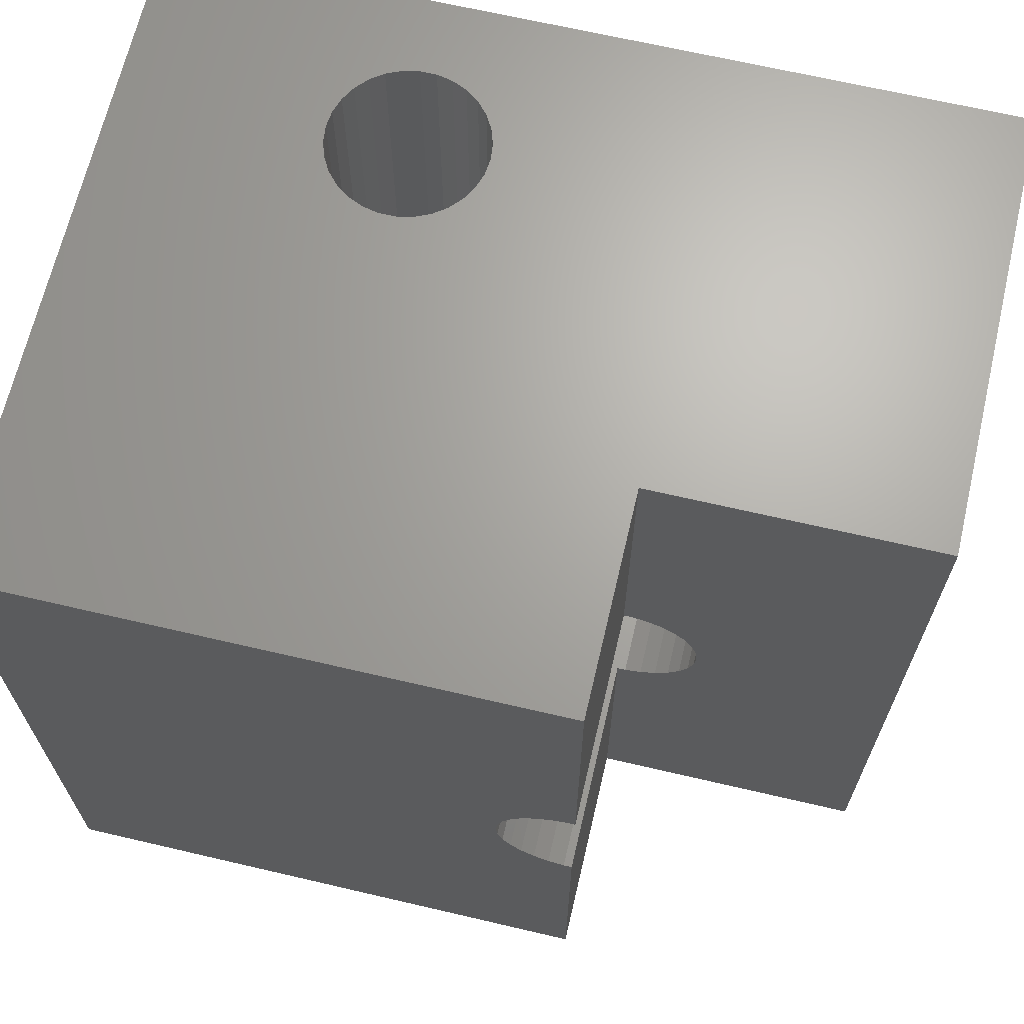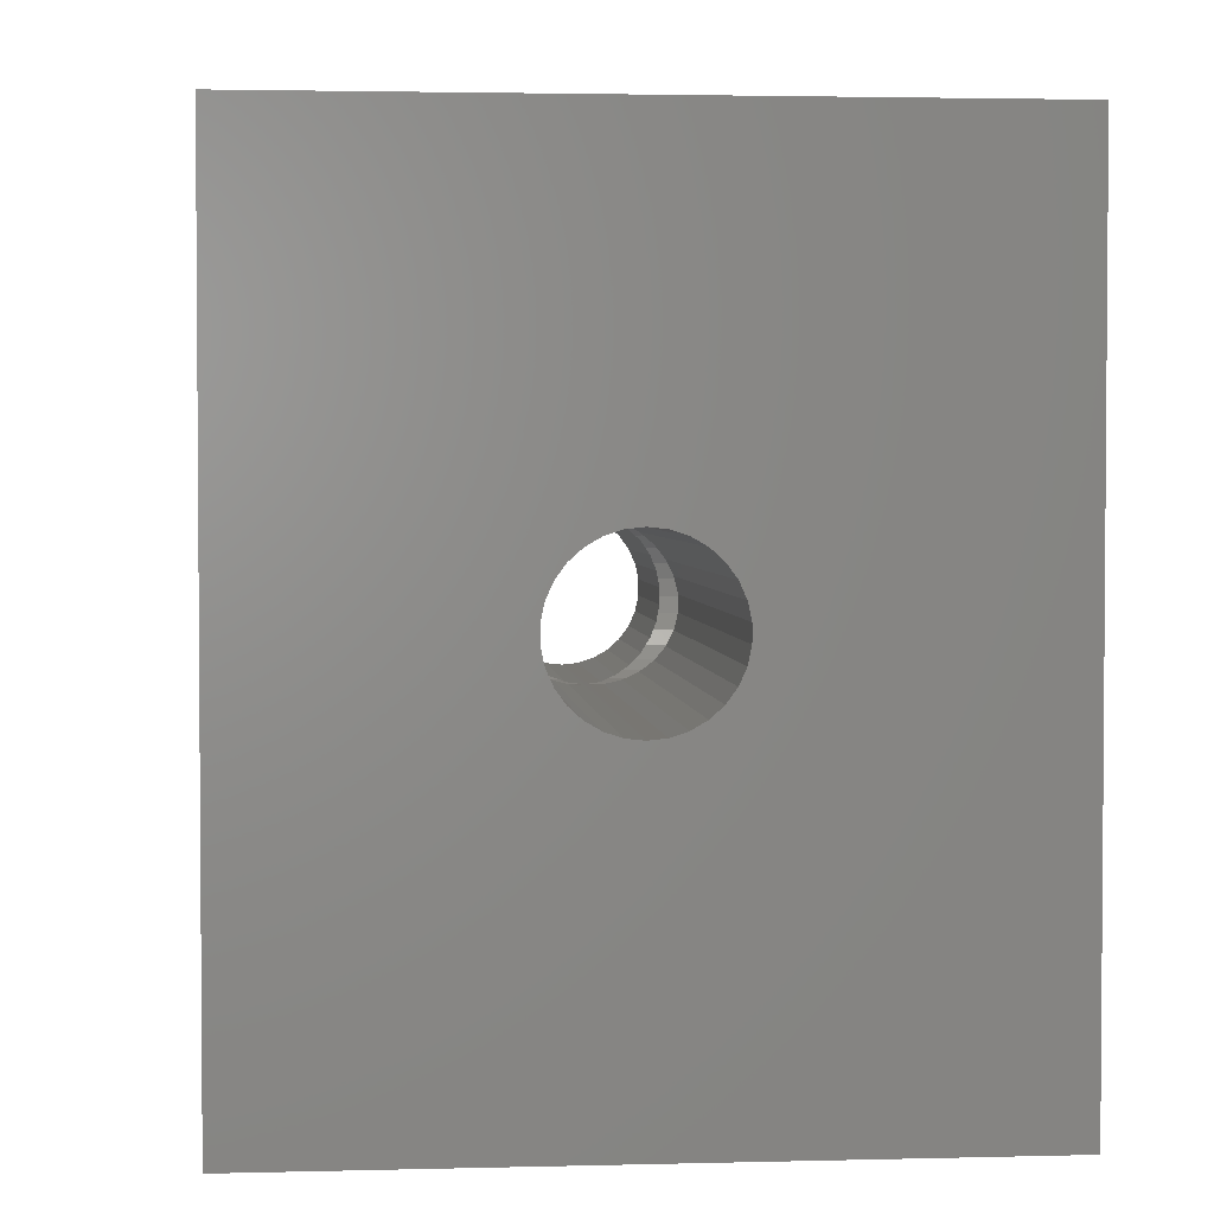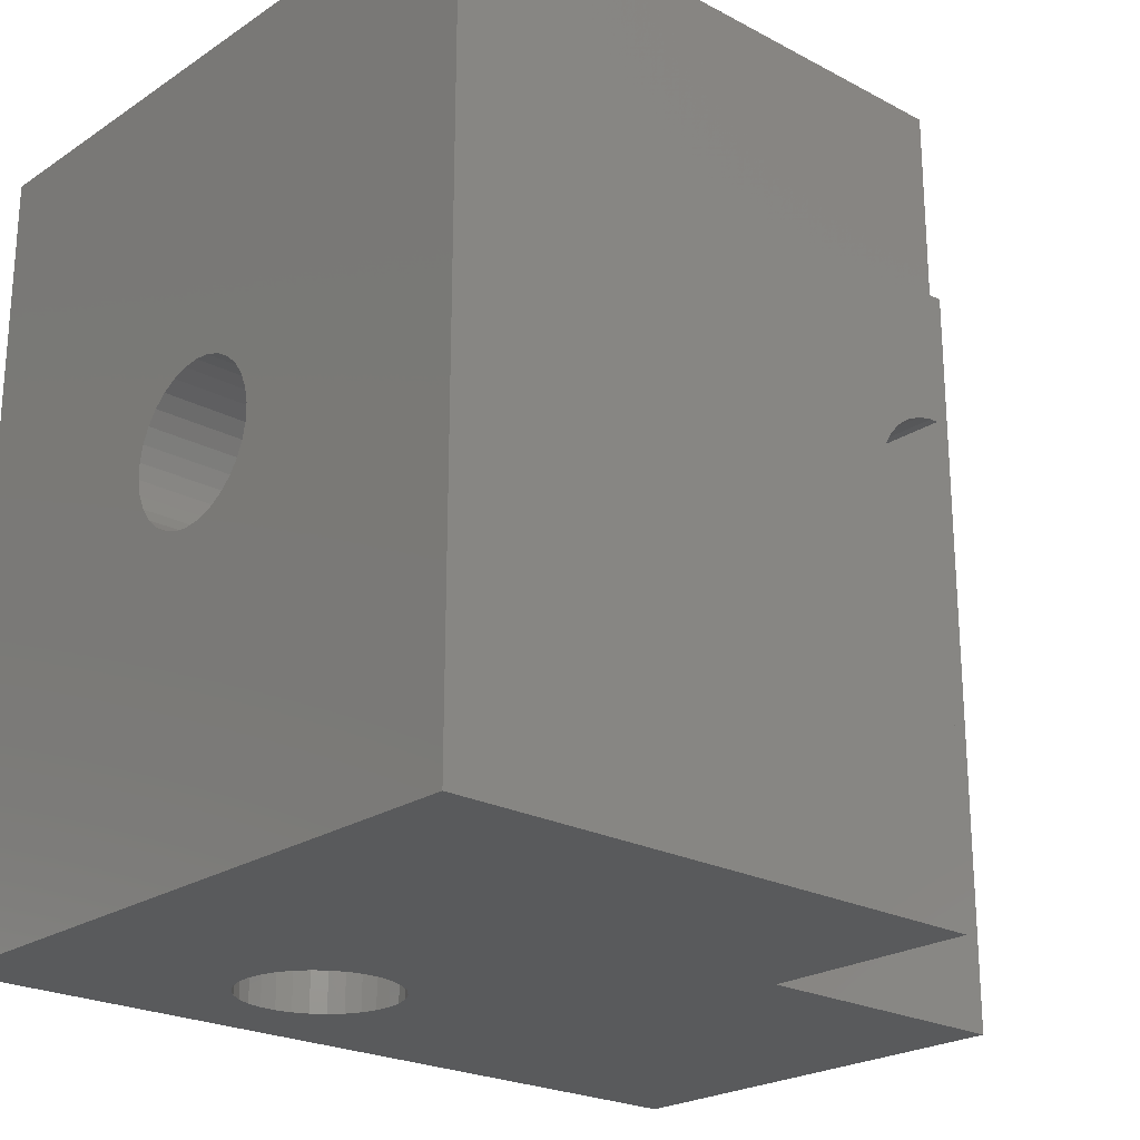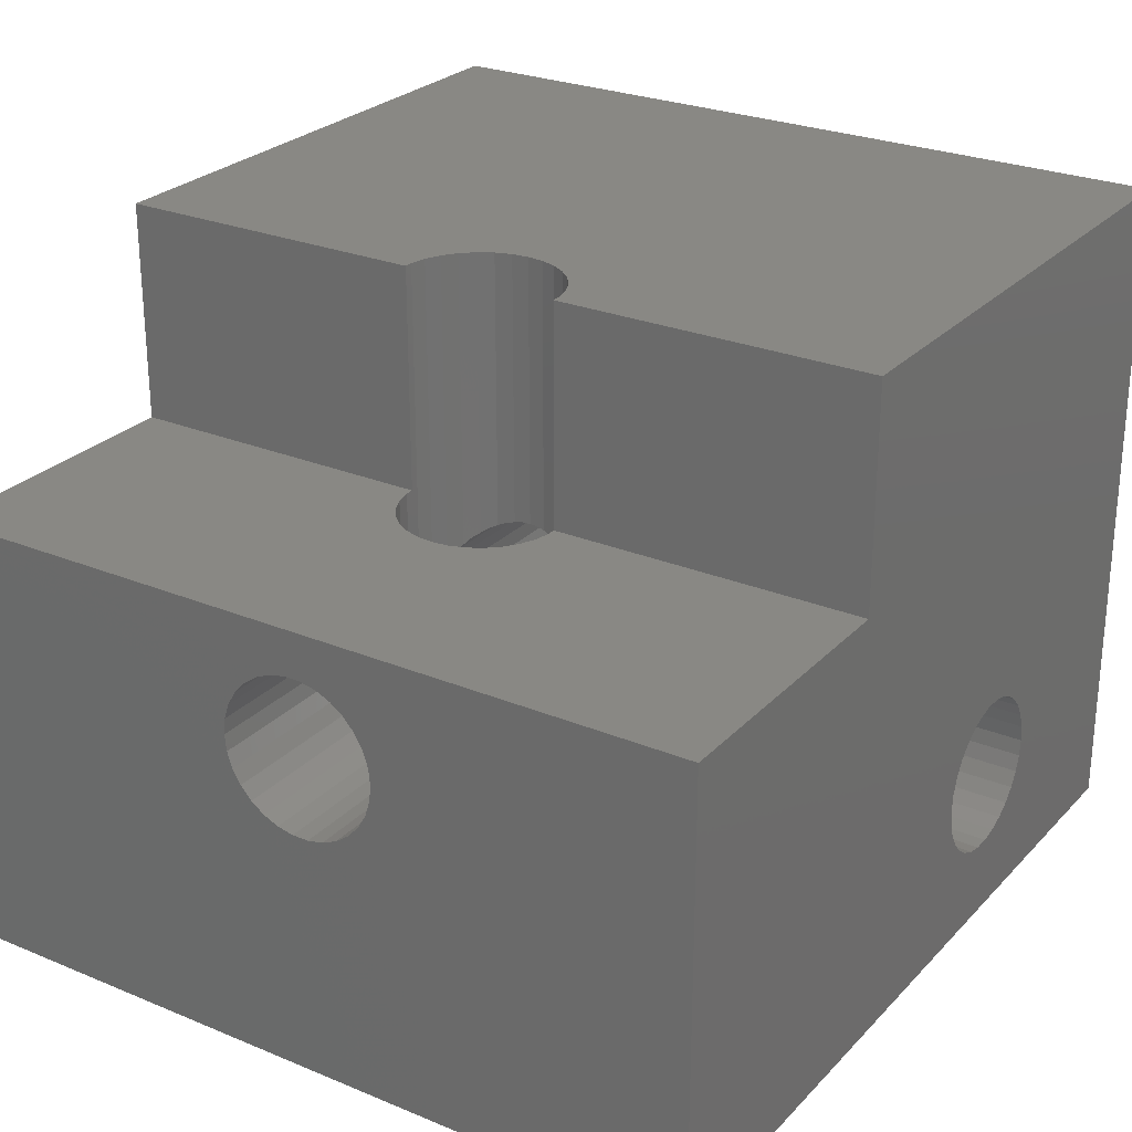
<metadata>
{"format":"stl","ext":"stl","renderer":"f3d","projection":"perspective","resolution":1024,"background":"white","views":[{"elev":67.0,"azim":13.2,"up":"+Y"},{"elev":2.7,"azim":-95.1,"up":"+Y"},{"elev":-23.0,"azim":-42.0,"up":"+Y"},{"elev":26.4,"azim":123.0,"up":"+Z"}]}
</metadata>
<code>
# stl→obj: 312 verts, 636 faces
v -70 75 0.1
v -70 69.4 5.9
v -70 75 12
v -70 69.37 5.609
v -70 69.28 5.331
v -70 69.13 5.077
v -70 68.94 4.86
v -70 68.7 4.688
v -70 68.43 4.569
v -70 68.15 4.508
v -70 67.85 4.508
v -70 61 0.1
v -70 67.57 4.569
v -70 66.63 5.609
v -70 66.6 5.9
v -70 66.72 5.331
v -70 66.87 5.077
v -70 67.06 4.86
v -70 67.3 4.688
v -70 69.37 6.191
v -70 69.28 6.469
v -70 69.13 6.723
v -70 68.94 6.94
v -70 68.7 7.112
v -70 68.43 7.231
v -70 68.15 7.292
v -70 67.85 7.292
v -70 61 12
v -70 67.57 7.231
v -70 67.3 7.112
v -70 66.63 6.191
v -70 66.72 6.469
v -70 67.06 6.94
v -70 66.87 6.723
v -60 75 12
v -60.15 69.39 12
v -60 69.39 12
v -60.43 69.33 12
v -60.7 69.21 12
v -60.94 69.04 12
v -61.13 68.82 12
v -61.28 68.57 12
v -61.37 68.29 12
v -61.4 68 12
v -60.15 66.61 12
v -60 61 12
v -60 66.61 12
v -60.43 66.67 12
v -60.7 66.79 12
v -60.94 66.96 12
v -61.13 67.18 12
v -61.28 67.43 12
v -61.37 67.71 12
v -60 66.61 8.1
v -60 61 8.1
v -60 75 8.1
v -60 69.39 8.1
v -55 61 0.1
v -58.6 68 0.1
v -55 75 0.1
v -58.63 67.71 0.1
v -58.72 67.43 0.1
v -58.87 67.18 0.1
v -59.06 66.96 0.1
v -59.3 66.79 0.1
v -59.57 66.67 0.1
v -59.85 66.61 0.1
v -60.15 66.61 0.1
v -60.43 66.67 0.1
v -60.7 66.79 0.1
v -61.37 67.71 0.1
v -61.4 68 0.1
v -61.28 67.43 0.1
v -61.13 67.18 0.1
v -60.94 66.96 0.1
v -58.63 68.29 0.1
v -58.72 68.57 0.1
v -58.87 68.82 0.1
v -59.06 69.04 0.1
v -59.3 69.21 0.1
v -59.57 69.33 0.1
v -59.85 69.39 0.1
v -60.15 69.39 0.1
v -60.43 69.33 0.1
v -60.7 69.21 0.1
v -60.94 69.04 0.1
v -61.37 68.29 0.1
v -61.28 68.57 0.1
v -61.13 68.82 0.1
v -64.85 61 4.292
v -65.15 61 4.292
v -65.43 61 4.231
v -65.7 61 4.112
v -65.94 61 3.94
v -66.13 61 3.723
v -66.28 61 3.469
v -66.37 61 3.191
v -66.4 61 2.9
v -66.37 61 2.609
v -65.15 61 1.508
v -64.85 61 1.508
v -65.43 61 1.569
v -65.7 61 1.688
v -65.94 61 1.86
v -66.13 61 2.077
v -66.28 61 2.331
v -64.57 61 4.231
v -64.3 61 4.112
v -64.06 61 3.94
v -63.87 61 3.723
v -63.72 61 3.469
v -63.63 61 3.191
v -63.6 61 2.9
v -63.63 61 2.609
v -63.72 61 2.331
v -63.87 61 2.077
v -64.06 61 1.86
v -64.3 61 1.688
v -55 61 8.1
v -64.57 61 1.569
v -55 75 8.1
v -64.57 75 4.231
v -64.85 75 4.292
v -64.3 75 4.112
v -64.06 75 3.94
v -63.87 75 3.723
v -63.72 75 3.469
v -63.63 75 3.191
v -63.6 75 2.9
v -63.63 75 2.609
v -63.72 75 2.331
v -63.87 75 2.077
v -64.06 75 1.86
v -64.85 75 1.508
v -64.57 75 1.569
v -64.3 75 1.688
v -65.15 75 4.292
v -65.43 75 4.231
v -65.7 75 4.112
v -65.94 75 3.94
v -66.13 75 3.723
v -66.28 75 3.469
v -66.37 75 3.191
v -66.4 75 2.9
v -66.37 75 2.609
v -66.28 75 2.331
v -66.13 75 2.077
v -65.94 75 1.86
v -65.7 75 1.688
v -65.43 75 1.569
v -65.15 75 1.508
v -58.6 68 8.1
v -58.63 68.29 8.1
v -58.72 68.57 8.1
v -58.87 68.82 8.1
v -59.06 69.04 8.1
v -59.3 69.21 8.1
v -59.57 69.33 8.1
v -59.85 69.39 8.1
v -58.63 67.71 8.1
v -58.72 67.43 8.1
v -58.87 67.18 8.1
v -59.06 66.96 8.1
v -59.3 66.79 8.1
v -59.57 66.67 8.1
v -59.85 66.61 8.1
v -55 69.37 5.609
v -55 69.4 5.9
v -55 69.37 6.191
v -55 69.28 6.469
v -55 69.13 6.723
v -55 68.94 6.94
v -55 68.7 7.112
v -55 68.43 7.231
v -55 68.15 7.292
v -55 67.85 7.292
v -55 66.63 6.191
v -55 66.6 5.9
v -55 66.72 6.469
v -55 66.87 6.723
v -55 67.06 6.94
v -55 67.3 7.112
v -55 67.57 7.231
v -55 69.28 5.331
v -55 69.13 5.077
v -55 68.94 4.86
v -55 68.7 4.688
v -55 68.43 4.569
v -55 68.15 4.508
v -55 67.85 4.508
v -55 67.57 4.569
v -55 67.3 4.688
v -55 66.63 5.609
v -55 66.72 5.331
v -55 66.87 5.077
v -55 67.06 4.86
v -60.25 69.37 6.191
v -60.15 69.39 5.973
v -59.85 69.39 5.973
v -59.75 69.37 6.191
v -59.75 66.63 6.191
v -59.85 66.61 5.973
v -60.15 66.61 5.973
v -60.25 66.63 6.191
v -61.38 67.85 7.292
v -61.4 68 7.292
v -61.38 68.15 7.292
v -58.6 68 7.292
v -58.62 67.85 7.292
v -58.62 68.15 7.292
v -61.38 68.15 4.508
v -61.4 68 4.508
v -61.38 67.85 4.508
v -58.6 68 4.508
v -58.62 68.15 4.508
v -58.62 67.85 4.508
v -61.2 68.7 7.112
v -61.13 68.82 7.023
v -61.03 68.94 6.94
v -58.8 68.7 7.112
v -58.87 68.82 7.023
v -58.97 68.94 6.94
v -61.32 68.43 7.231
v -61.28 68.57 7.171
v -58.68 68.43 7.231
v -58.72 68.57 7.171
v -61.13 67.18 7.023
v -61.03 67.06 6.94
v -61.2 67.3 7.112
v -58.8 67.3 7.112
v -58.87 67.18 7.023
v -58.97 67.06 6.94
v -61.28 67.43 7.171
v -61.32 67.57 7.231
v -58.68 67.57 7.231
v -58.72 67.43 7.171
v -60.81 69.13 6.723
v -60.7 69.21 6.585
v -60.55 69.28 6.469
v -59.19 69.13 6.723
v -59.3 69.21 6.585
v -59.45 69.28 6.469
v -60.43 69.33 6.308
v -59.57 69.33 6.308
v -60.94 69.04 6.825
v -59.06 69.04 6.825
v -61.37 68.29 7.262
v -58.63 68.29 7.262
v -60.81 66.87 6.723
v -60.7 66.79 6.585
v -60.55 66.72 6.469
v -59.19 66.87 6.723
v -59.3 66.79 6.585
v -59.45 66.72 6.469
v -60.94 66.96 6.825
v -59.06 66.96 6.825
v -60.43 66.67 6.308
v -59.57 66.67 6.308
v -61.37 67.71 7.262
v -58.63 67.71 7.262
v -60.15 69.39 5.827
v -60.25 69.37 5.609
v -59.85 69.39 5.827
v -59.75 69.37 5.609
v -60.94 69.04 4.975
v -60.81 69.13 5.077
v -61.03 68.94 4.86
v -59.06 69.04 4.975
v -59.19 69.13 5.077
v -58.97 68.94 4.86
v -60.43 69.33 5.492
v -60.55 69.28 5.331
v -59.57 69.33 5.492
v -59.45 69.28 5.331
v -60.7 69.21 5.215
v -59.3 69.21 5.215
v -61.2 67.3 4.688
v -61.13 67.18 4.777
v -61.03 67.06 4.86
v -58.8 67.3 4.688
v -58.87 67.18 4.777
v -58.97 67.06 4.86
v -60.7 66.79 5.215
v -60.55 66.72 5.331
v -60.81 66.87 5.077
v -59.3 66.79 5.215
v -59.45 66.72 5.331
v -59.19 66.87 5.077
v -61.13 68.82 4.777
v -61.2 68.7 4.688
v -58.8 68.7 4.688
v -58.87 68.82 4.777
v -61.37 67.71 4.538
v -61.32 67.57 4.569
v -58.63 67.71 4.538
v -58.68 67.57 4.569
v -60.94 66.96 4.975
v -59.06 66.96 4.975
v -60.43 66.67 5.492
v -60.25 66.63 5.609
v -59.57 66.67 5.492
v -59.75 66.63 5.609
v -59.85 66.61 5.827
v -60.15 66.61 5.827
v -61.28 68.57 4.629
v -61.32 68.43 4.569
v -58.68 68.43 4.569
v -58.72 68.57 4.629
v -61.37 68.29 4.538
v -58.63 68.29 4.538
v -61.28 67.43 4.629
v -58.72 67.43 4.629
f 1 2 3
f 1 4 2
f 1 5 4
f 1 6 5
f 1 7 6
f 1 8 7
f 1 9 8
f 1 10 9
f 1 11 10
f 12 11 1
f 11 12 13
f 14 12 15
f 16 12 14
f 17 12 16
f 18 12 17
f 19 12 18
f 13 12 19
f 20 3 2
f 21 3 20
f 22 3 21
f 23 3 22
f 24 3 23
f 25 3 24
f 26 3 25
f 27 3 26
f 28 27 29
f 28 29 30
f 28 15 12
f 15 28 31
f 31 28 32
f 27 28 3
f 33 28 30
f 34 28 33
f 32 28 34
f 35 36 37
f 35 38 36
f 35 39 38
f 35 40 39
f 3 40 35
f 40 3 41
f 41 3 42
f 43 3 44
f 42 3 43
f 45 46 47
f 48 46 45
f 49 46 48
f 50 46 49
f 28 50 51
f 28 51 52
f 28 52 53
f 28 44 3
f 44 28 53
f 50 28 46
f 46 54 47
f 54 46 55
f 37 56 35
f 56 37 57
f 58 59 60
f 58 61 59
f 58 62 61
f 58 63 62
f 58 64 63
f 58 65 64
f 58 66 65
f 58 67 66
f 58 68 67
f 58 69 68
f 12 69 58
f 69 12 70
f 71 12 72
f 73 12 71
f 74 12 73
f 75 12 74
f 70 12 75
f 76 60 59
f 77 60 76
f 78 60 77
f 79 60 78
f 80 60 79
f 81 60 80
f 82 60 81
f 83 60 82
f 84 60 83
f 1 84 85
f 1 85 86
f 1 72 12
f 72 1 87
f 87 1 88
f 88 1 89
f 89 1 86
f 84 1 60
f 28 55 46
f 90 55 91
f 28 91 55
f 28 92 91
f 28 93 92
f 28 94 93
f 28 95 94
f 28 96 95
f 12 96 28
f 96 12 97
f 97 12 98
f 98 12 99
f 100 12 101
f 102 12 100
f 103 12 102
f 104 12 103
f 105 12 104
f 106 12 105
f 99 12 106
f 107 55 90
f 108 55 107
f 109 55 108
f 110 55 109
f 111 55 110
f 112 55 111
f 113 55 112
f 55 113 58
f 58 113 114
f 58 114 115
f 58 115 116
f 58 116 117
f 58 117 118
f 58 101 12
f 55 58 119
f 120 58 118
f 101 58 120
f 60 56 121
f 56 122 123
f 56 124 122
f 56 125 124
f 56 126 125
f 56 127 126
f 56 128 127
f 129 56 60
f 56 129 128
f 129 60 130
f 130 60 131
f 131 60 132
f 132 60 133
f 1 134 60
f 135 60 134
f 136 60 135
f 133 60 136
f 56 3 35
f 137 56 123
f 56 137 3
f 138 3 137
f 139 3 138
f 140 3 139
f 141 3 140
f 142 3 141
f 1 142 143
f 1 143 144
f 1 144 145
f 1 145 146
f 142 1 3
f 147 1 146
f 148 1 147
f 149 1 148
f 150 1 149
f 151 1 150
f 134 1 151
f 121 152 119
f 121 153 152
f 121 154 153
f 121 155 154
f 121 156 155
f 121 157 156
f 56 157 121
f 157 56 158
f 158 56 159
f 159 56 57
f 160 119 152
f 161 119 160
f 162 119 161
f 163 119 162
f 164 119 163
f 55 164 165
f 55 165 166
f 55 166 54
f 164 55 119
f 167 121 168
f 121 169 168
f 121 170 169
f 121 171 170
f 121 172 171
f 121 173 172
f 121 174 173
f 121 175 174
f 121 176 175
f 177 119 178
f 179 119 177
f 180 119 179
f 181 119 180
f 182 119 181
f 183 119 182
f 176 119 183
f 119 176 121
f 121 167 60
f 184 60 167
f 185 60 184
f 186 60 185
f 187 60 186
f 188 60 187
f 189 60 188
f 190 60 189
f 58 190 191
f 58 191 192
f 119 193 178
f 119 194 193
f 58 194 119
f 194 58 195
f 195 58 196
f 196 58 192
f 190 58 60
f 113 128 129
f 128 113 112
f 112 127 128
f 127 112 111
f 97 144 143
f 144 97 98
f 91 123 90
f 123 91 137
f 94 139 93
f 139 94 140
f 93 138 92
f 138 93 139
f 111 126 127
f 126 111 110
f 107 124 108
f 124 107 122
f 95 142 141
f 142 95 96
f 94 141 140
f 141 94 95
f 92 137 91
f 137 92 138
f 114 129 130
f 129 114 113
f 151 101 134
f 101 151 100
f 135 118 136
f 118 135 120
f 110 125 126
f 125 110 109
f 108 125 109
f 125 108 124
f 90 122 107
f 122 90 123
f 96 143 142
f 143 96 97
f 117 132 133
f 132 117 116
f 115 130 131
f 130 115 114
f 116 131 132
f 131 116 115
f 105 148 147
f 148 105 104
f 106 147 146
f 147 106 105
f 99 146 145
f 146 99 106
f 98 145 144
f 145 98 99
f 134 120 135
f 120 134 101
f 148 103 149
f 103 148 104
f 136 117 133
f 117 136 118
f 149 102 150
f 102 149 103
f 150 100 151
f 100 150 102
f 2 197 20
f 198 2 199
f 197 2 198
f 168 200 199
f 200 168 169
f 168 199 2
f 178 201 177
f 202 178 203
f 201 178 202
f 15 204 203
f 204 15 31
f 15 203 178
f 205 27 206
f 26 206 27
f 206 26 207
f 176 208 175
f 208 176 209
f 175 208 210
f 211 10 212
f 11 212 10
f 212 11 213
f 189 214 190
f 214 189 215
f 190 214 216
f 23 217 24
f 217 23 218
f 218 23 219
f 220 172 173
f 221 172 220
f 172 221 222
f 24 223 25
f 223 24 224
f 224 24 217
f 225 173 174
f 226 173 225
f 173 226 220
f 33 227 228
f 33 229 227
f 229 33 30
f 181 230 182
f 181 231 230
f 231 181 232
f 30 233 229
f 30 234 233
f 234 30 29
f 182 235 183
f 182 236 235
f 236 182 230
f 21 237 22
f 237 21 238
f 238 21 239
f 170 240 241
f 170 241 242
f 240 170 171
f 20 239 21
f 239 20 243
f 243 20 197
f 169 242 244
f 169 244 200
f 242 169 170
f 22 219 23
f 219 22 245
f 245 22 237
f 171 222 246
f 171 246 240
f 222 171 172
f 25 207 26
f 207 25 247
f 247 25 223
f 210 174 175
f 248 174 210
f 174 248 225
f 32 249 250
f 32 250 251
f 249 32 34
f 179 252 180
f 252 179 253
f 253 179 254
f 34 228 255
f 34 255 249
f 228 34 33
f 180 232 181
f 232 180 256
f 256 180 252
f 31 251 257
f 31 257 204
f 251 31 32
f 177 254 179
f 254 177 258
f 258 177 201
f 29 259 234
f 29 205 259
f 205 29 27
f 183 209 176
f 183 260 209
f 260 183 235
f 2 261 168
f 262 2 4
f 2 262 261
f 263 168 261
f 264 168 263
f 168 264 167
f 6 265 266
f 267 6 7
f 6 267 265
f 268 185 269
f 270 185 268
f 185 270 186
f 4 271 262
f 272 4 5
f 4 272 271
f 273 167 264
f 274 167 273
f 167 274 184
f 5 275 272
f 266 5 6
f 5 266 275
f 276 184 274
f 269 184 276
f 184 269 185
f 18 277 19
f 277 18 278
f 278 18 279
f 280 196 192
f 281 196 280
f 196 281 282
f 283 16 284
f 285 16 283
f 16 285 17
f 194 286 287
f 288 194 195
f 194 288 286
f 7 289 267
f 7 290 289
f 290 7 8
f 186 291 187
f 186 292 291
f 292 186 270
f 13 213 11
f 213 13 293
f 293 13 294
f 216 191 190
f 295 191 216
f 191 295 296
f 297 17 285
f 279 17 297
f 17 279 18
f 195 298 288
f 282 195 196
f 195 282 298
f 299 14 300
f 284 14 299
f 14 284 16
f 193 301 302
f 287 193 194
f 193 287 301
f 178 303 15
f 302 178 193
f 178 302 303
f 304 15 303
f 300 15 304
f 15 300 14
f 8 305 290
f 8 306 305
f 306 8 9
f 187 307 188
f 187 308 307
f 308 187 291
f 9 309 306
f 9 211 309
f 211 9 10
f 188 215 189
f 188 310 215
f 310 188 307
f 19 294 13
f 294 19 311
f 311 19 277
f 296 192 191
f 312 192 296
f 192 312 280
f 76 215 310
f 59 215 76
f 215 59 214
f 210 153 248
f 152 210 208
f 210 152 153
f 83 271 84
f 271 83 262
f 262 83 261
f 243 36 38
f 197 36 243
f 36 197 198
f 67 301 66
f 301 67 302
f 302 67 303
f 258 166 165
f 201 166 258
f 166 201 202
f 80 269 276
f 80 268 269
f 268 80 79
f 157 246 156
f 157 240 246
f 240 157 241
f 267 86 265
f 289 86 267
f 86 289 89
f 40 219 245
f 218 40 41
f 40 218 219
f 85 265 86
f 265 85 266
f 266 85 275
f 245 39 40
f 237 39 245
f 39 237 238
f 78 291 292
f 308 78 77
f 78 308 291
f 220 155 221
f 226 155 220
f 155 226 154
f 77 307 308
f 310 77 76
f 77 310 307
f 225 154 226
f 248 154 225
f 154 248 153
f 79 270 268
f 292 79 78
f 79 292 270
f 222 156 246
f 221 156 222
f 156 221 155
f 82 264 263
f 82 273 264
f 273 82 81
f 159 244 158
f 159 200 244
f 200 159 199
f 36 57 37
f 198 57 36
f 199 57 198
f 57 199 159
f 83 263 261
f 263 83 82
f 81 274 273
f 81 276 274
f 276 81 80
f 158 241 157
f 158 242 241
f 242 158 244
f 306 88 305
f 309 88 306
f 88 309 87
f 42 223 224
f 247 42 43
f 42 247 223
f 290 89 289
f 305 89 290
f 89 305 88
f 41 217 218
f 224 41 42
f 41 224 217
f 211 87 309
f 72 211 212
f 211 72 87
f 43 207 247
f 44 207 43
f 207 44 206
f 84 275 85
f 275 84 272
f 272 84 271
f 238 38 39
f 239 38 238
f 38 239 243
f 59 216 214
f 61 216 59
f 216 61 295
f 209 152 208
f 160 209 260
f 209 160 152
f 64 281 63
f 281 64 282
f 282 64 298
f 163 231 232
f 163 232 256
f 231 163 162
f 213 72 212
f 71 213 293
f 213 71 72
f 44 205 206
f 53 205 44
f 205 53 259
f 63 312 62
f 312 63 280
f 280 63 281
f 162 236 230
f 162 230 231
f 236 162 161
f 75 278 279
f 75 279 297
f 278 75 74
f 50 227 51
f 227 50 228
f 228 50 255
f 62 295 61
f 295 62 296
f 296 62 312
f 161 260 235
f 161 235 236
f 260 161 160
f 166 202 54
f 54 45 47
f 54 203 45
f 203 54 202
f 67 304 303
f 304 67 68
f 68 300 304
f 68 299 300
f 299 68 69
f 45 257 48
f 45 204 257
f 204 45 203
f 70 285 283
f 70 297 285
f 297 70 75
f 49 255 50
f 49 249 255
f 249 49 250
f 74 311 277
f 74 277 278
f 311 74 73
f 51 233 52
f 233 51 229
f 229 51 227
f 73 293 294
f 73 294 311
f 293 73 71
f 52 259 53
f 259 52 234
f 234 52 233
f 65 298 64
f 298 65 288
f 288 65 286
f 256 164 163
f 252 164 256
f 164 252 253
f 66 286 65
f 286 66 287
f 287 66 301
f 253 165 164
f 254 165 253
f 165 254 258
f 69 284 299
f 69 283 284
f 283 69 70
f 48 250 49
f 48 251 250
f 251 48 257

</code>
